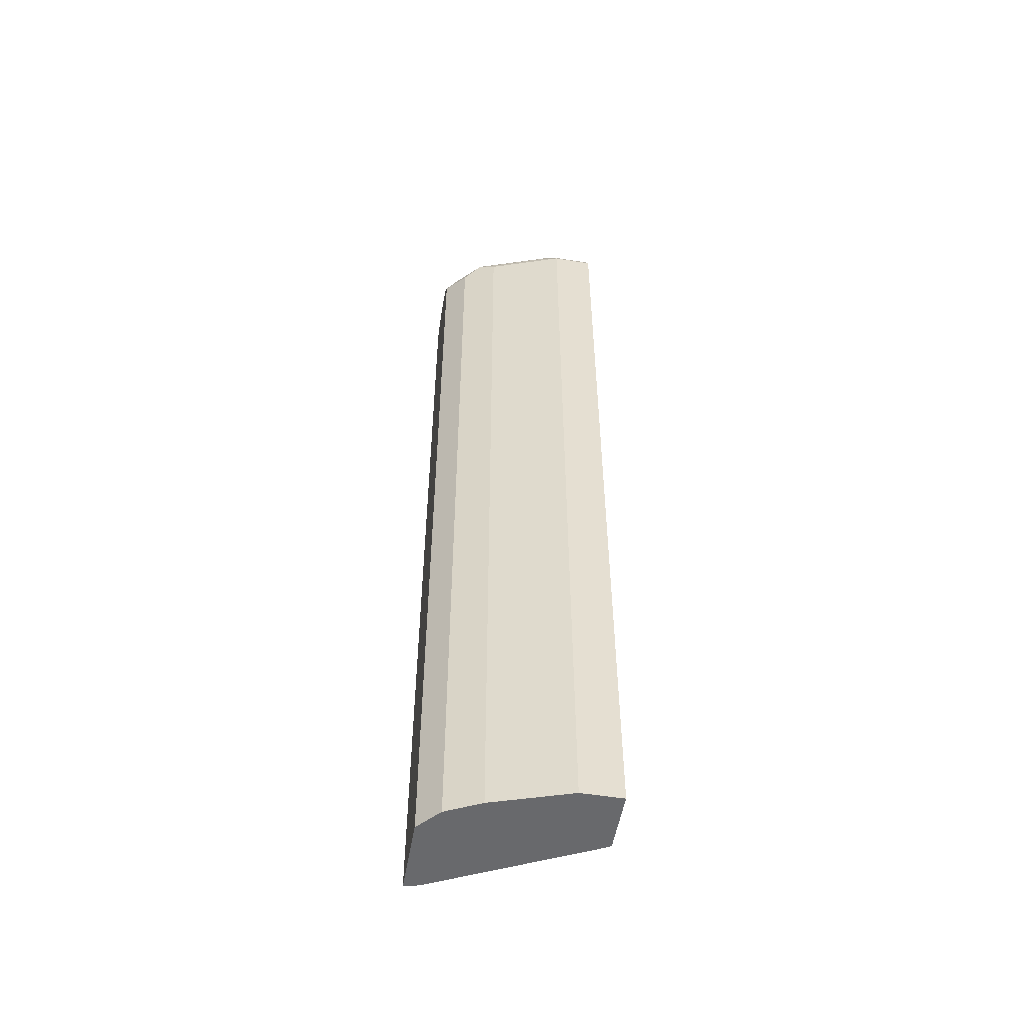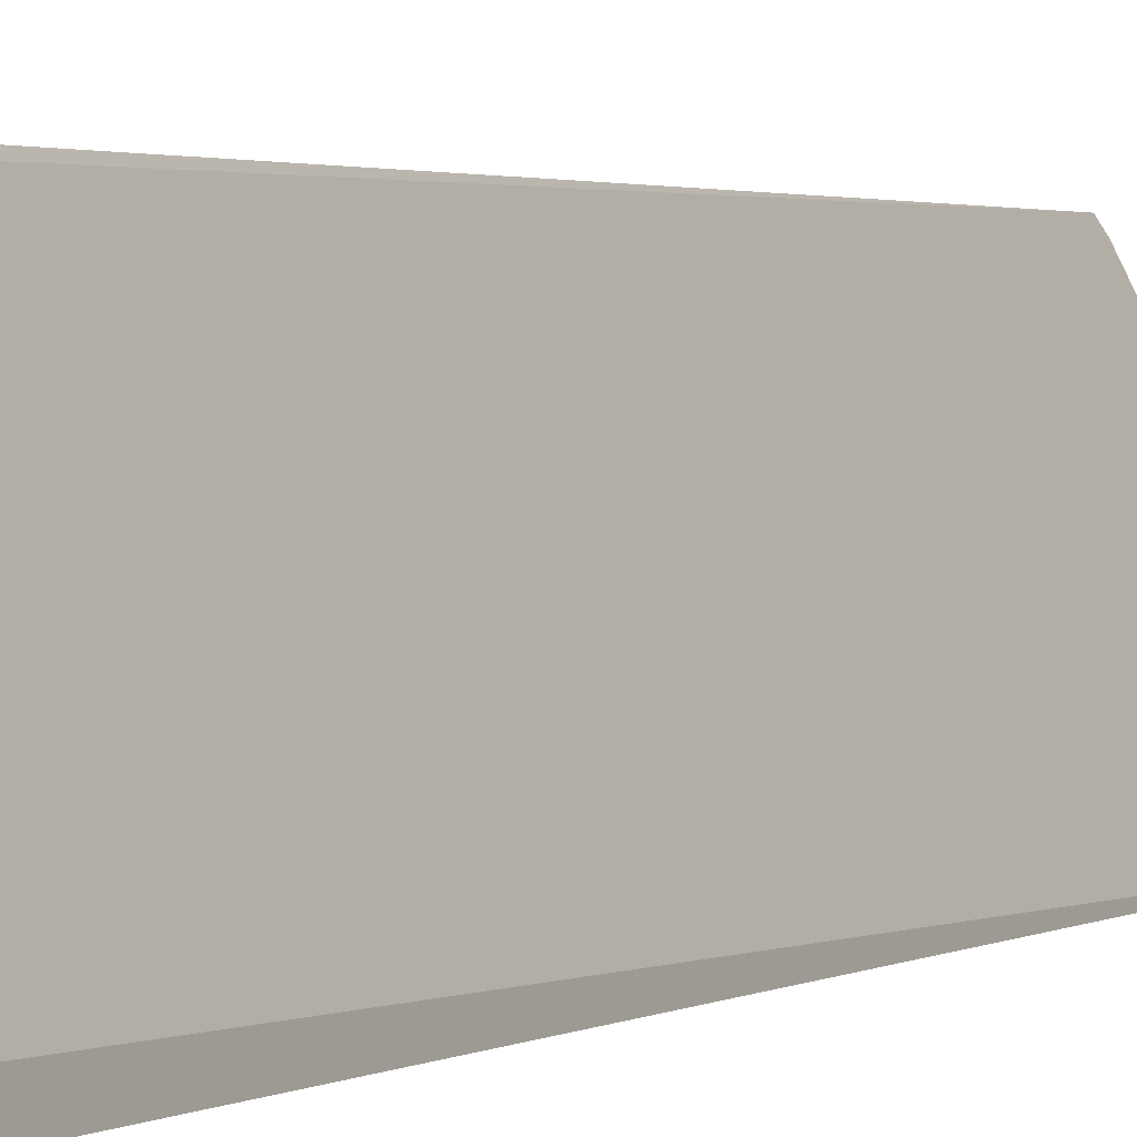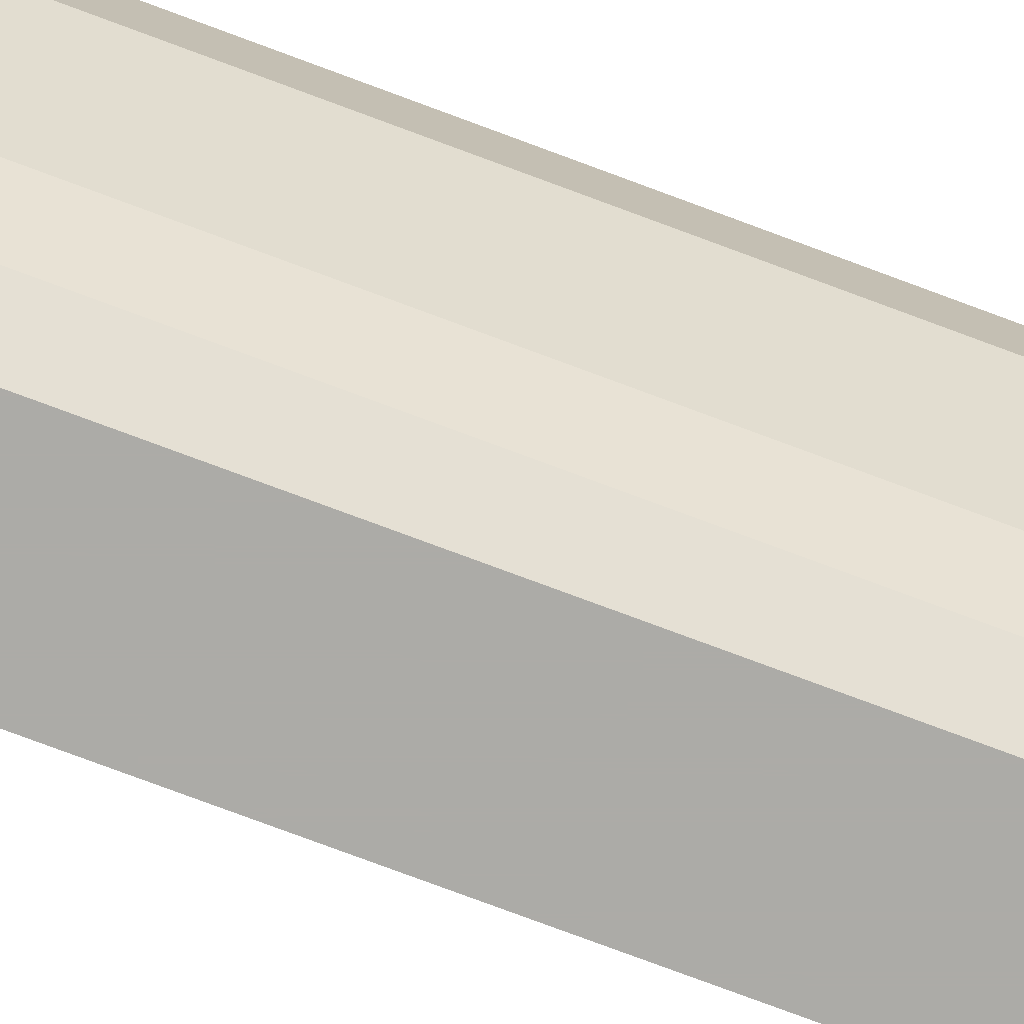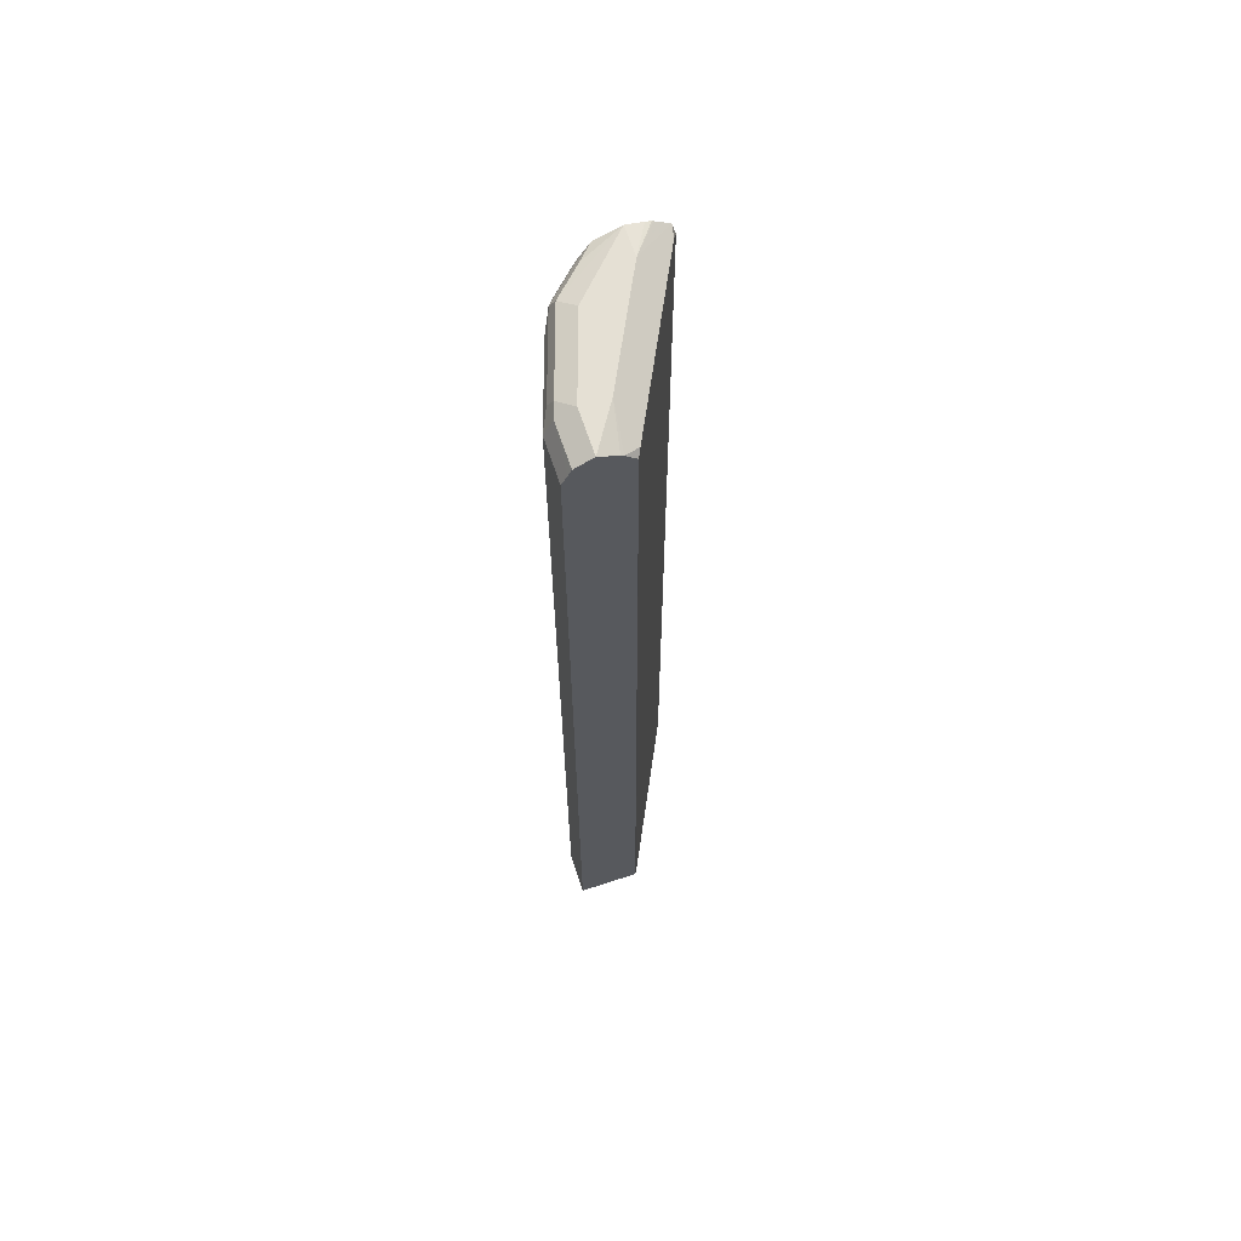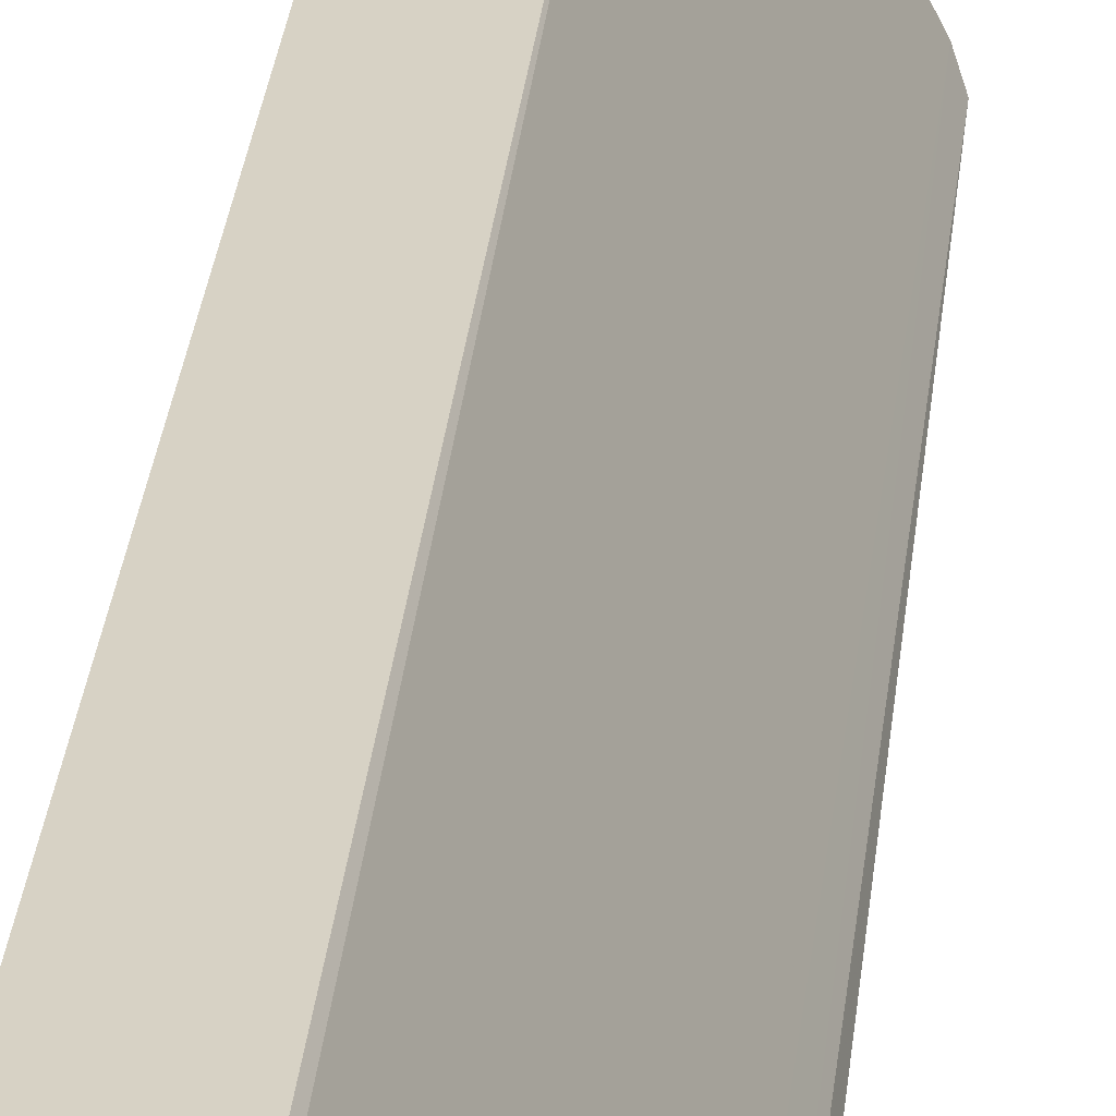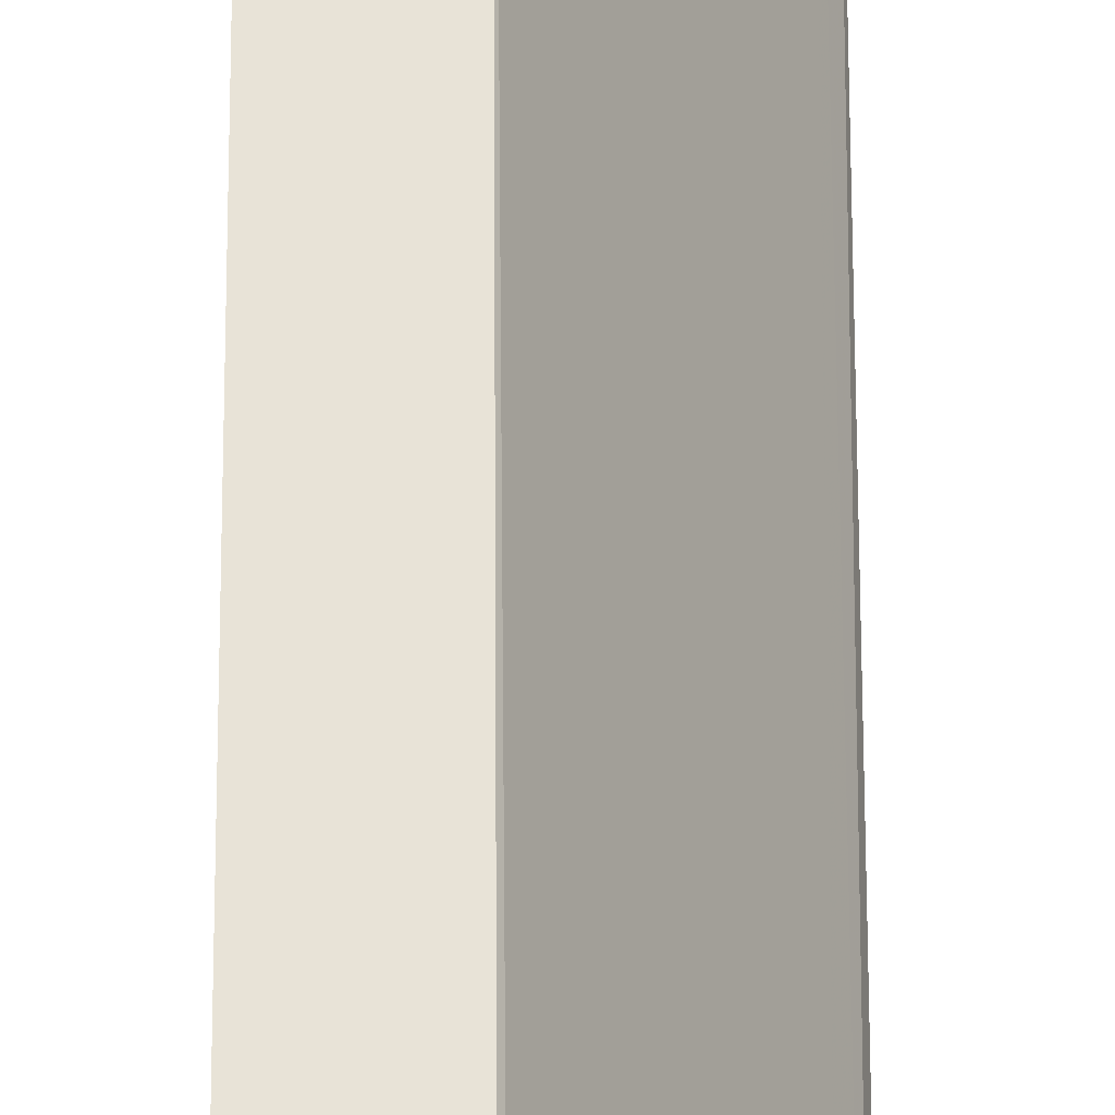
<metadata>
{"format":"obj","ext":"obj","renderer":"f3d","projection":"perspective","resolution":1024,"background":"white","views":[{"elev":-52.8,"azim":-99.8,"up":"+Y"},{"elev":1.3,"azim":20.0,"up":"+Z"},{"elev":-76.3,"azim":-110.5,"up":"+Z"},{"elev":65.5,"azim":-18.3,"up":"+Y"},{"elev":27.5,"azim":5.4,"up":"+Z"},{"elev":62.1,"azim":-0.1,"up":"+Z"}]}
</metadata>
<code>
v -0.5139 0.6424 0.1158
v -0.4872 0.637 0.09099
v -0.4818 0.6424 0.06424
v -0.5139 0.6424 0.06424
v -0.5353 0.6316 0.1158
v -0.4921 0.632 0.1158
v -0.4885 0.6297 0.1158
v -0.4176 0.6424 -0.06423
v -0.4711 0.621 0.1071
v -0.4069 0.621 -0.0214
v -0.4818 0.6424 -0.0321
v -0.4979 0.6343 -0.04818
v -0.53 0.6343 0.04816
v -0.5353 0.6316 0.06424
v -0.5396 0.6232 0.1158
v -0.4754 0.6166 0.1158
v -0.3978 0.6384 -0.1003
v -0.4176 0.6424 -0.1003
v -0.3748 0.621 -0.08564
v -0.3718 0.6239 -0.1003
v -0.3894 0.6356 -0.1003
v -0.3911 0.6367 -0.1003
v -0.4675 -0.5532 0.1106
v -0.3819 -0.5532 -0.06064
v -0.4657 0.6343 -0.08029
v -0.4711 0.621 -0.08564
v -0.5032 0.621 -0.05353
v -0.5353 0.621 0.04281
v -0.5461 0.6102 0.06424
v -0.5461 0.6102 0.1158
v -0.4709 -0.5532 0.1158
v -0.4484 0.6305 -0.1003
v -0.3712 -0.5532 -0.08206
v -0.3674 0.6063 -0.1003
v -0.4638 0.6063 -0.1003
v -0.4925 0.5996 -0.07494
v -0.5139 0.6102 -0.0321
v -0.5461 -0.5532 0.06424
v -0.5461 -0.5532 0.1158
v -0.3666 -0.5532 -0.1003
v -0.4638 -0.5532 -0.1003
v -0.4925 -0.5532 -0.07494
v -0.5103 -0.5532 -0.03928
v -0.5139 -0.5532 -0.0321
f 19 24 33
f 19 33 34
f 19 34 20
f 23 38 44
f 23 39 38
f 18 32 25
f 23 31 39
f 17 32 18
f 37 43 44
f 17 41 35
f 17 40 41
f 23 44 43
f 17 34 40
f 17 20 34
f 17 21 20
f 17 22 21
f 16 31 23
f 15 29 30
f 17 35 32
f 23 43 42
f 23 33 24
f 23 41 40
f 14 29 15
f 36 43 37
f 36 42 43
f 35 42 36
f 35 41 42
f 33 40 34
f 29 39 30
f 29 38 39
f 23 42 41
f 29 44 38
f 27 36 37
f 27 29 28
f 27 37 29
f 26 32 35
f 26 36 27
f 26 35 36
f 25 32 26
f 23 40 33
f 29 37 44
f 14 28 29
f 9 24 10
f 12 28 13
f 2 7 3
f 2 6 7
f 1 6 2
f 1 7 6
f 1 16 7
f 1 31 16
f 1 39 31
f 1 15 30
f 1 5 15
f 1 14 5
f 1 4 14
f 1 11 4
f 1 18 11
f 1 8 18
f 1 3 8
f 1 2 3
f 13 28 14
f 3 7 9
f 3 9 10
f 1 30 39
f 3 19 8
f 3 10 19
f 12 27 28
f 12 26 27
f 12 25 26
f 12 18 25
f 11 18 12
f 9 23 24
f 9 16 23
f 8 22 17
f 10 24 19
f 4 12 13
f 8 20 21
f 8 19 20
f 8 17 18
f 7 16 9
f 5 14 15
f 4 13 14
f 8 21 22
f 4 11 12

</code>
